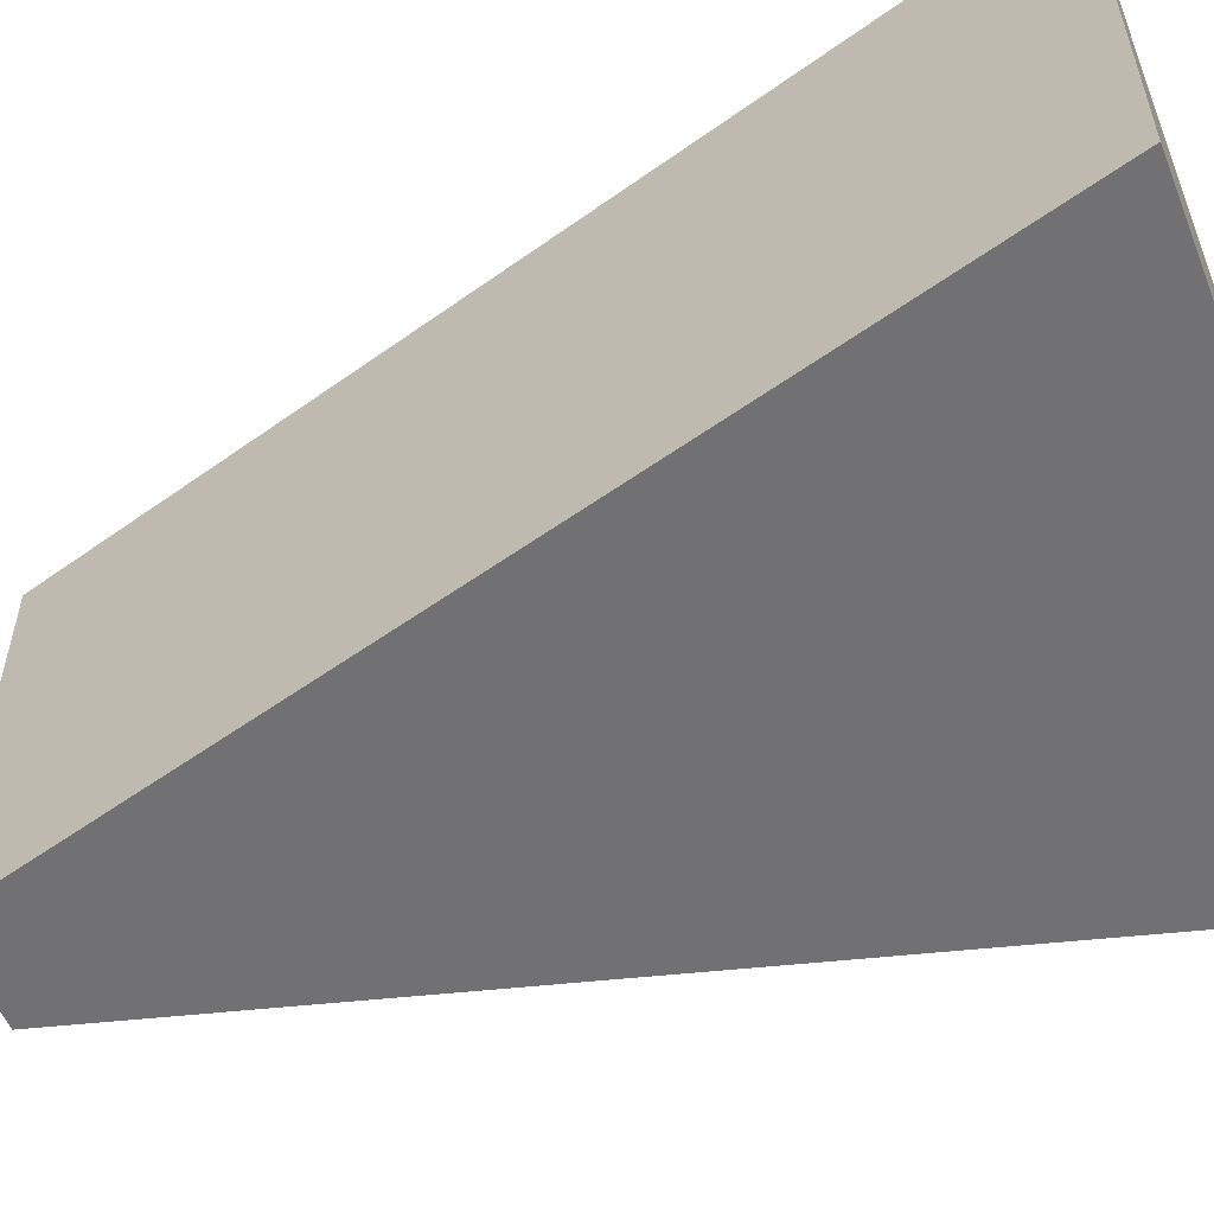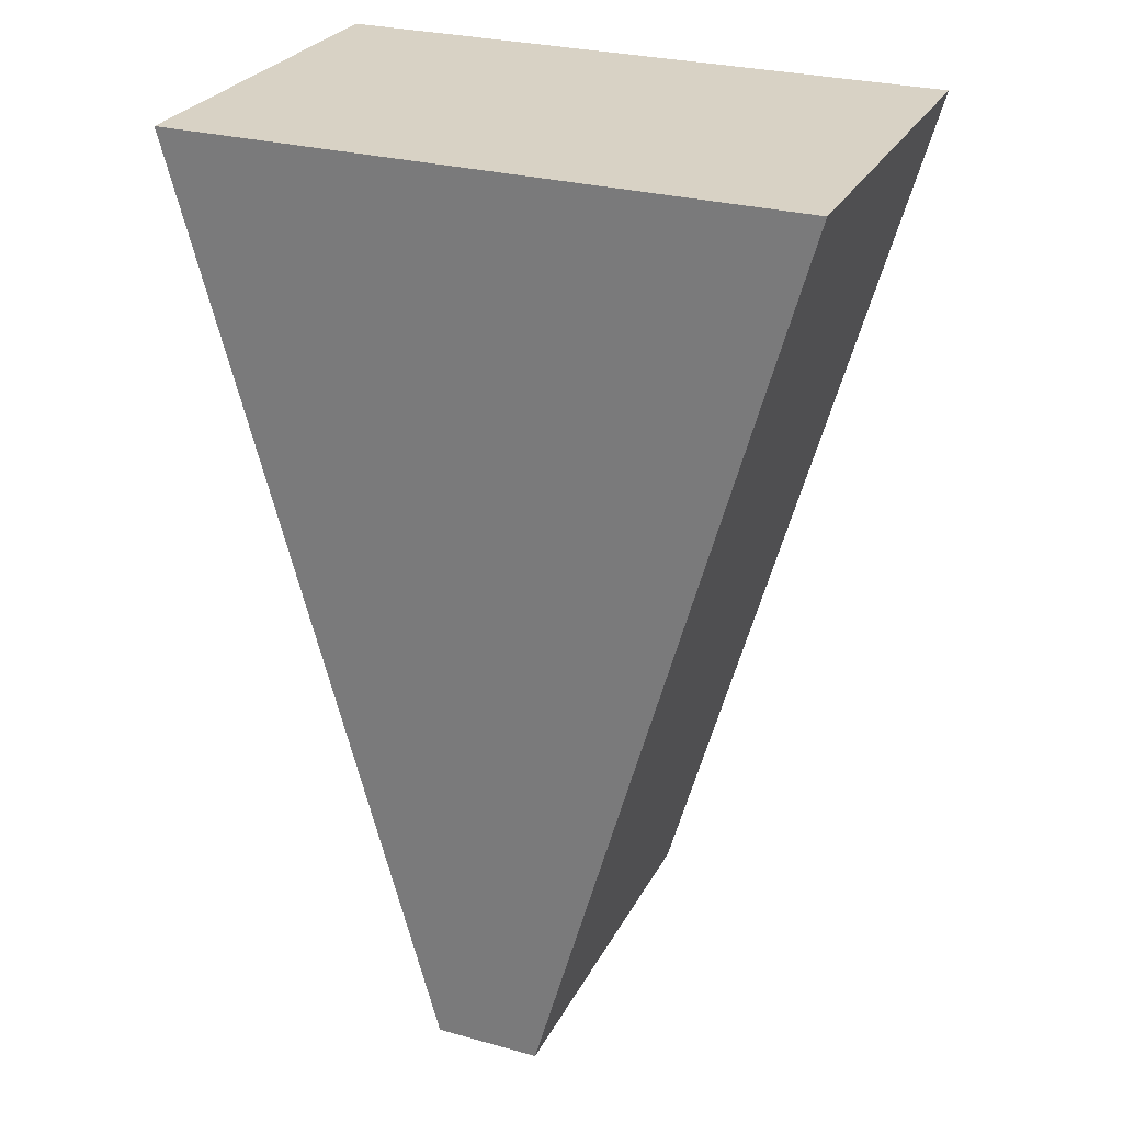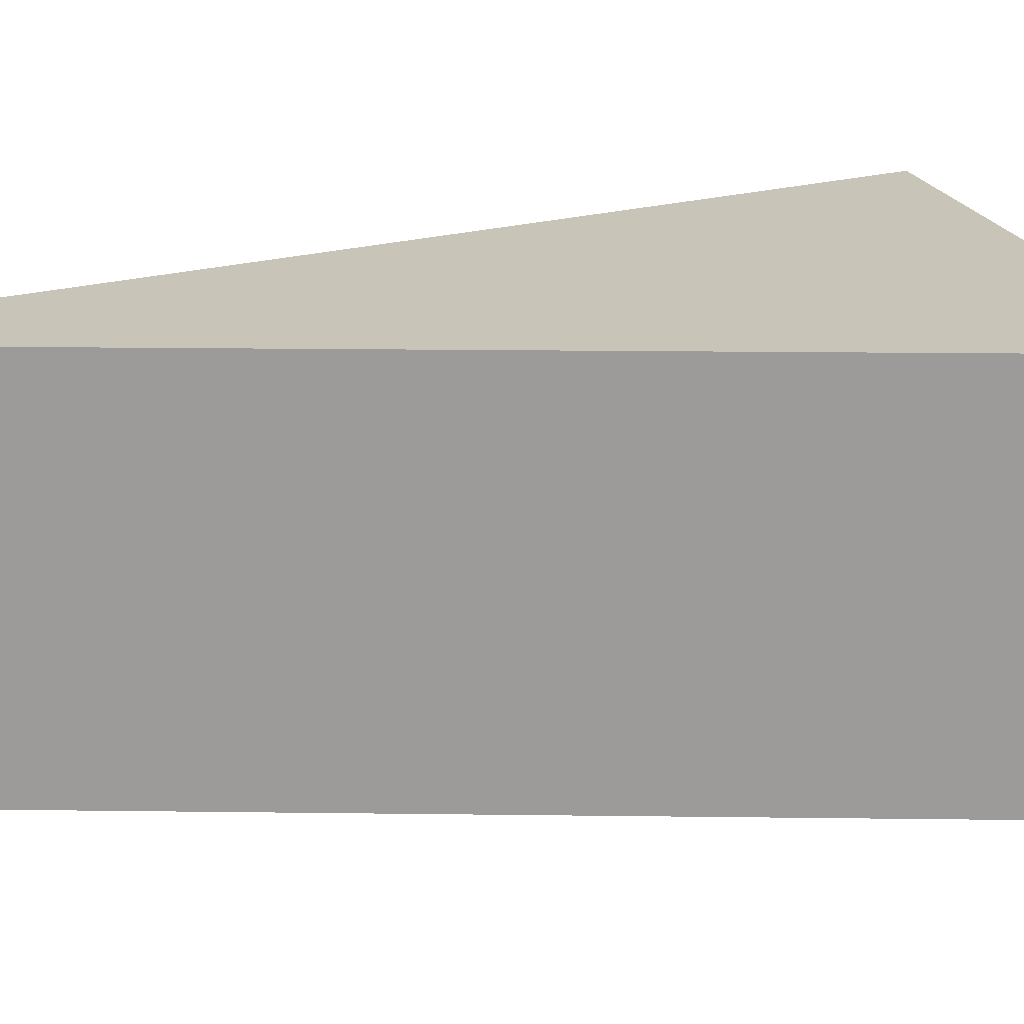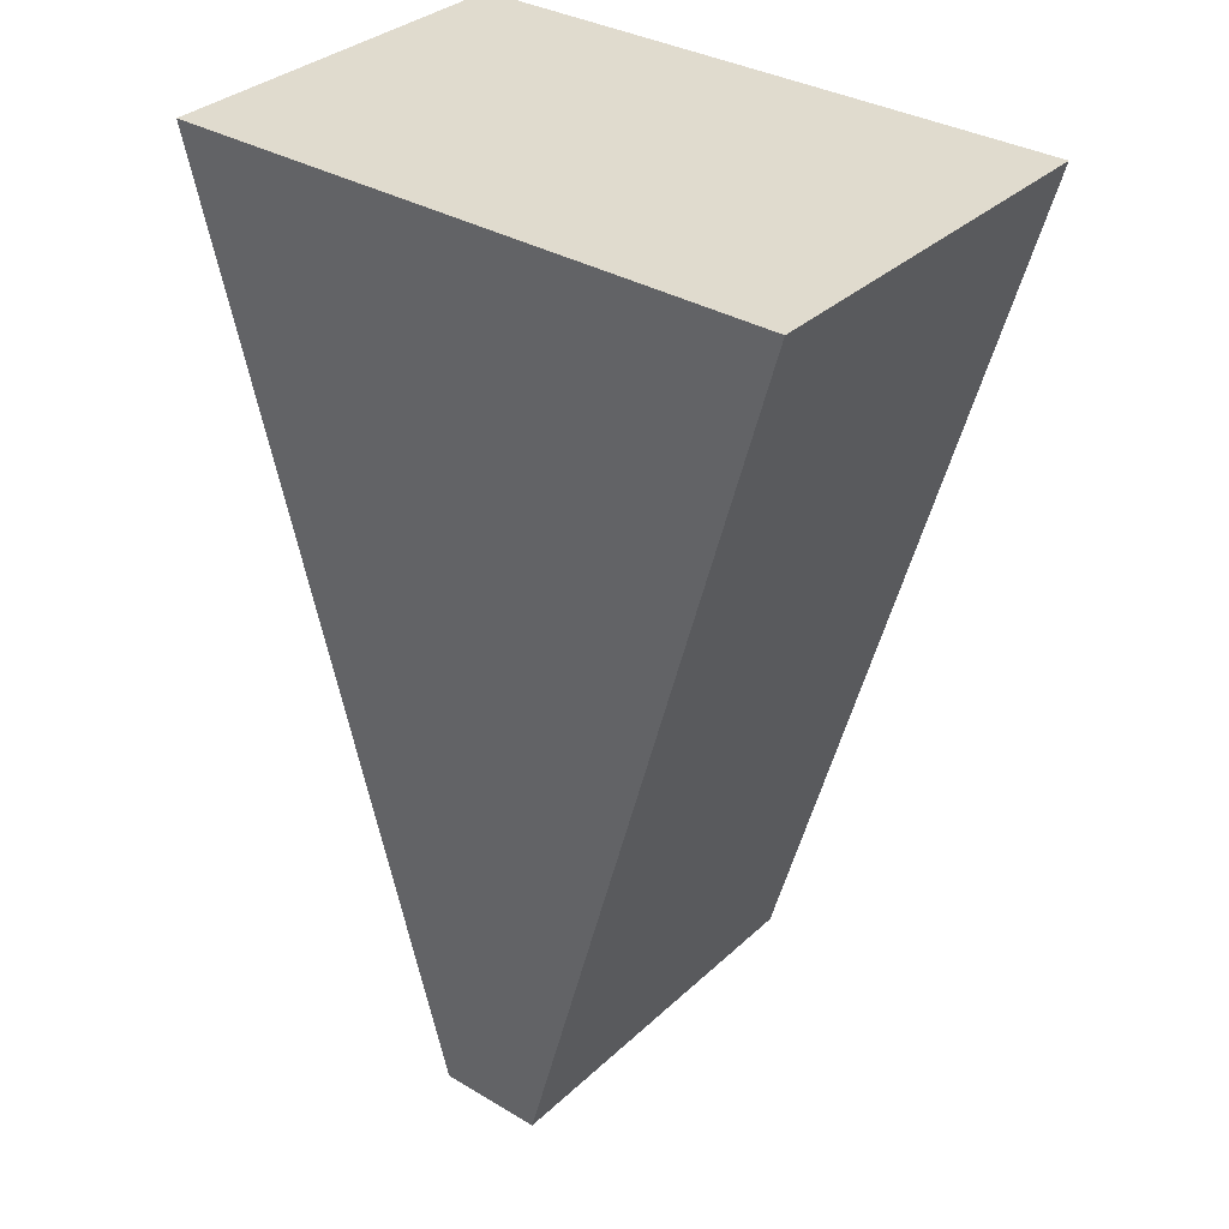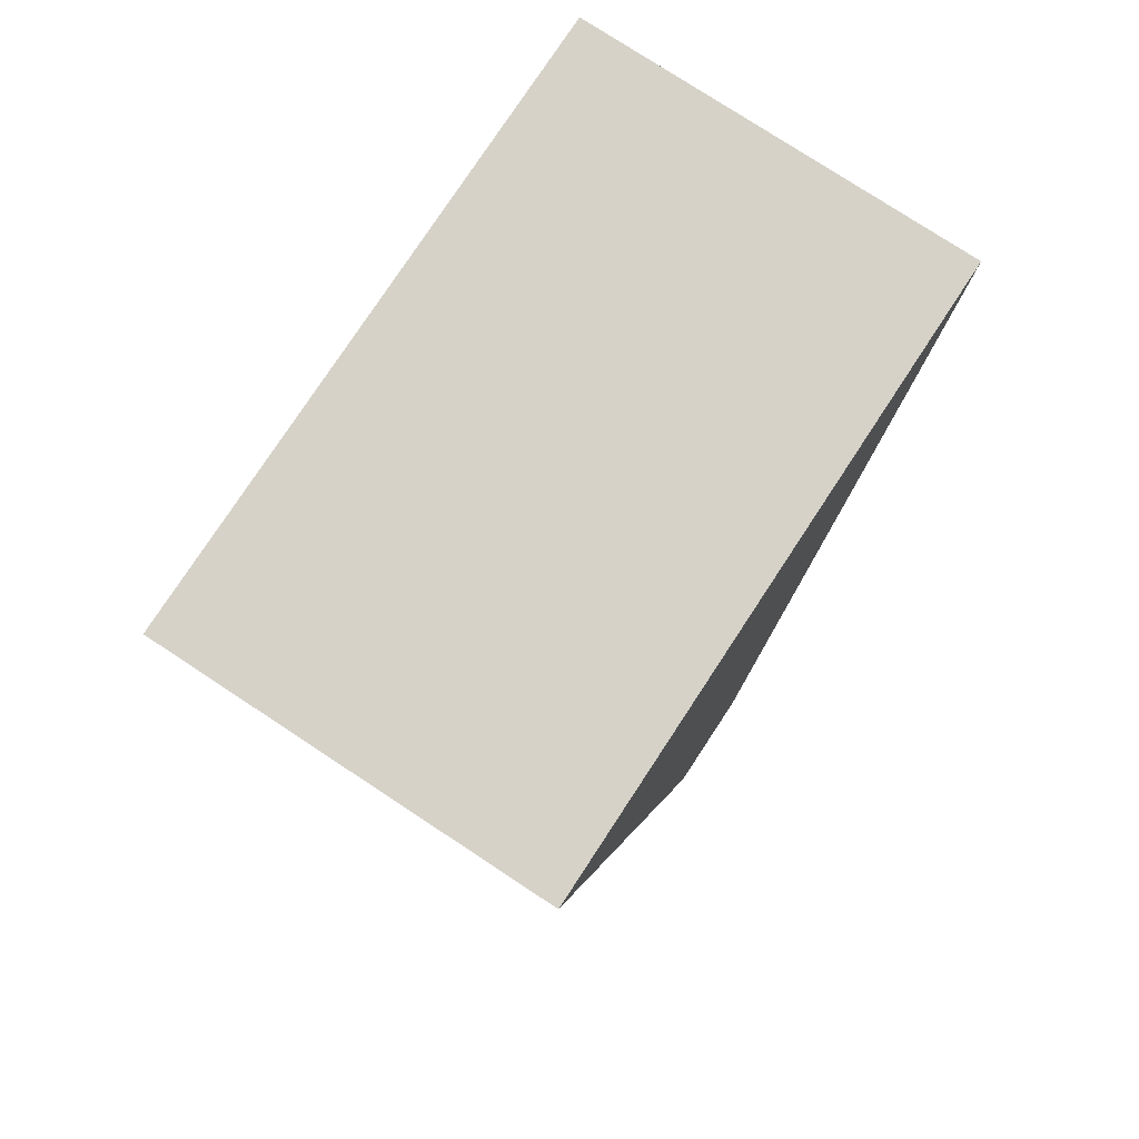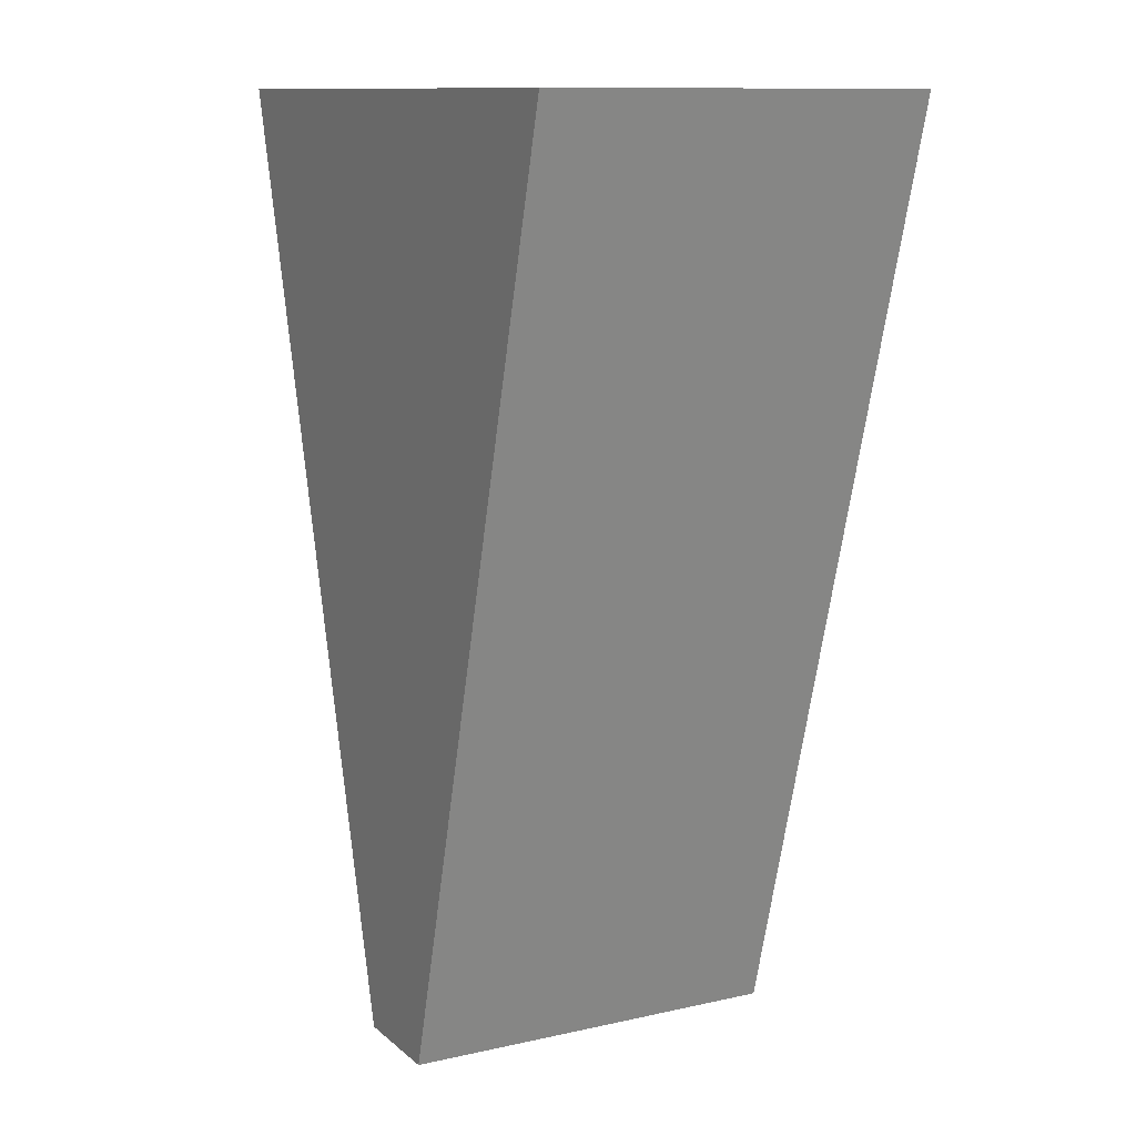
<metadata>
{"format":"obj","ext":"obj","renderer":"f3d","projection":"perspective","resolution":1024,"background":"white","views":[{"elev":-55.3,"azim":-68.4,"up":"+Y"},{"elev":27.6,"azim":-157.2,"up":"+Z"},{"elev":20.2,"azim":-104.2,"up":"+Y"},{"elev":33.8,"azim":39.0,"up":"+Z"},{"elev":77.7,"azim":-56.7,"up":"+Z"},{"elev":11.5,"azim":-118.4,"up":"+Z"}]}
</metadata>
<code>
o IceSpikesCollider
g IceSpikesCollider
v 2.997 -1.769 5
v -2.989 -1.769 4.99
v 2.997 1.971 5
v -2.989 1.971 4.99
v -0.4992 -1.769 -3.995
v -0.4992 1.971 -3.995
v 0.5381 -1.769 -3.993
v 0.5381 1.971 -3.993
f 3 4 2 1
f 4 6 5 2
f 6 8 7 5
f 8 3 1 7
f 8 6 4 3
f 1 2 5 7

</code>
